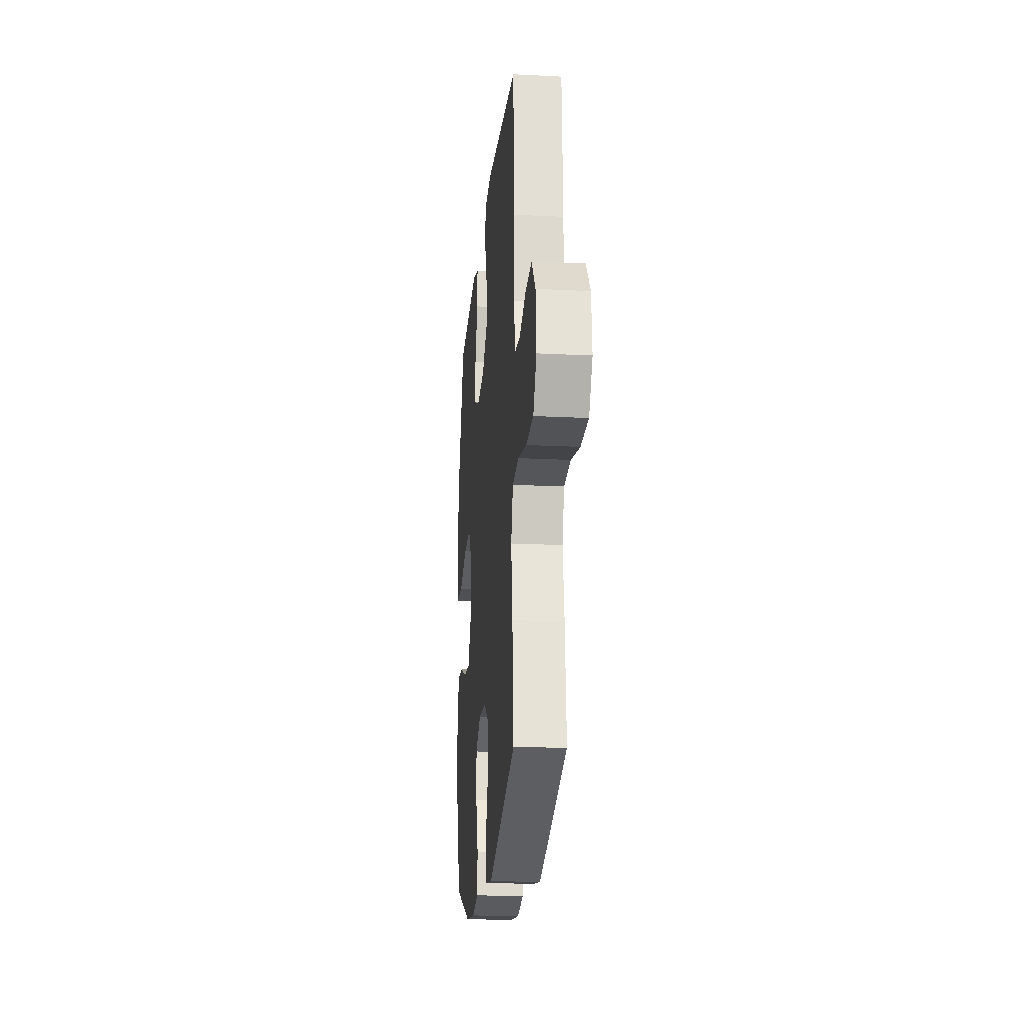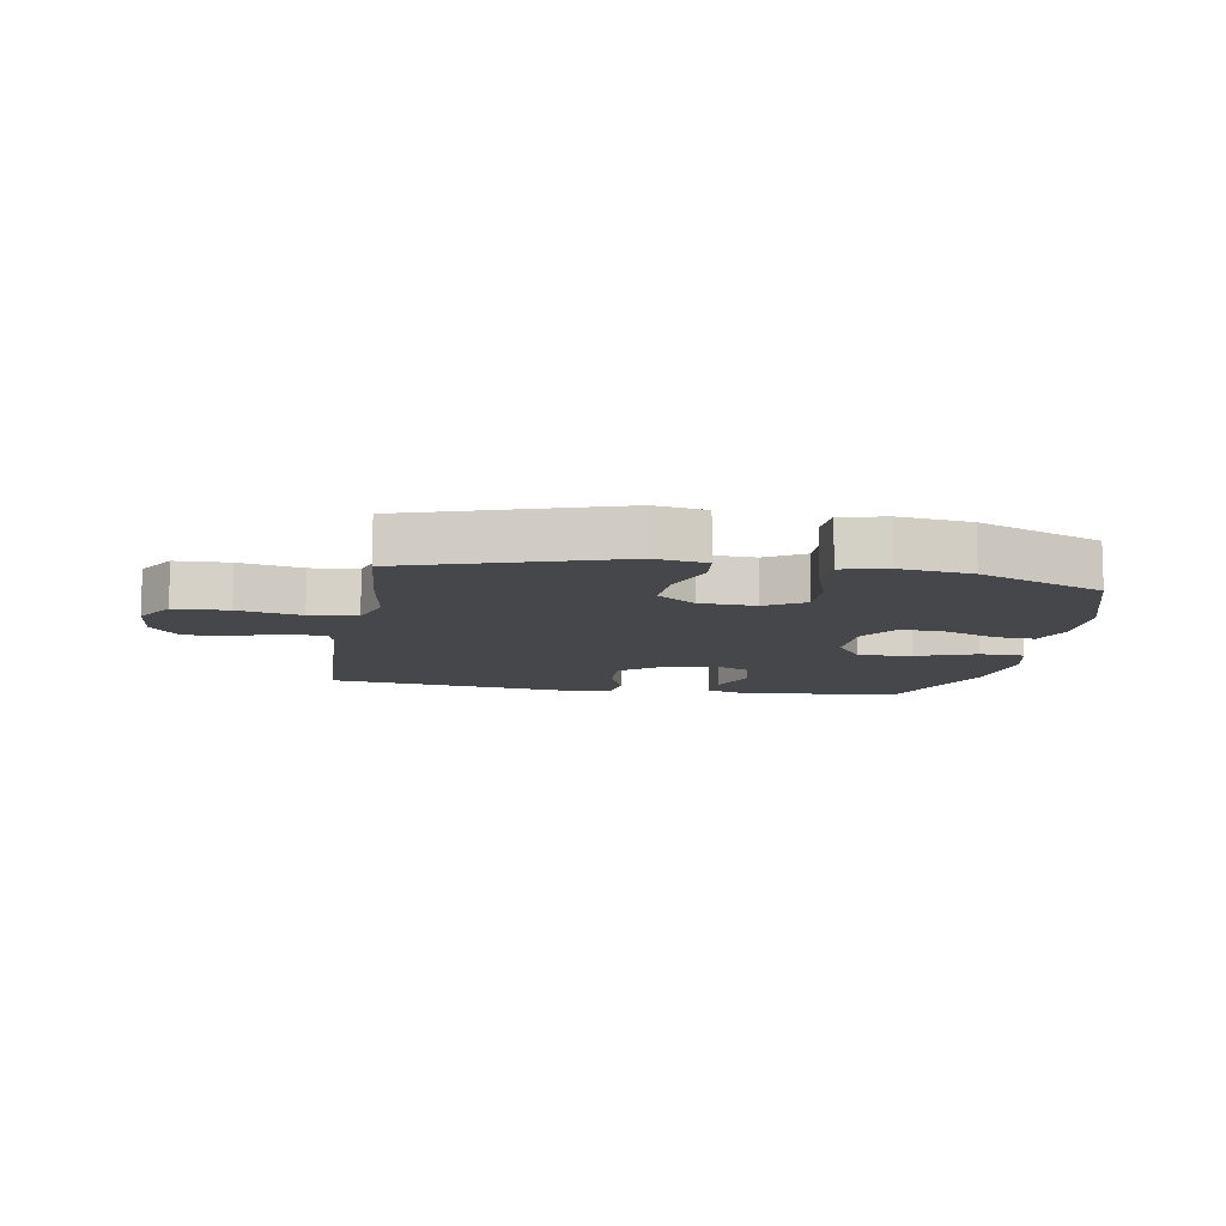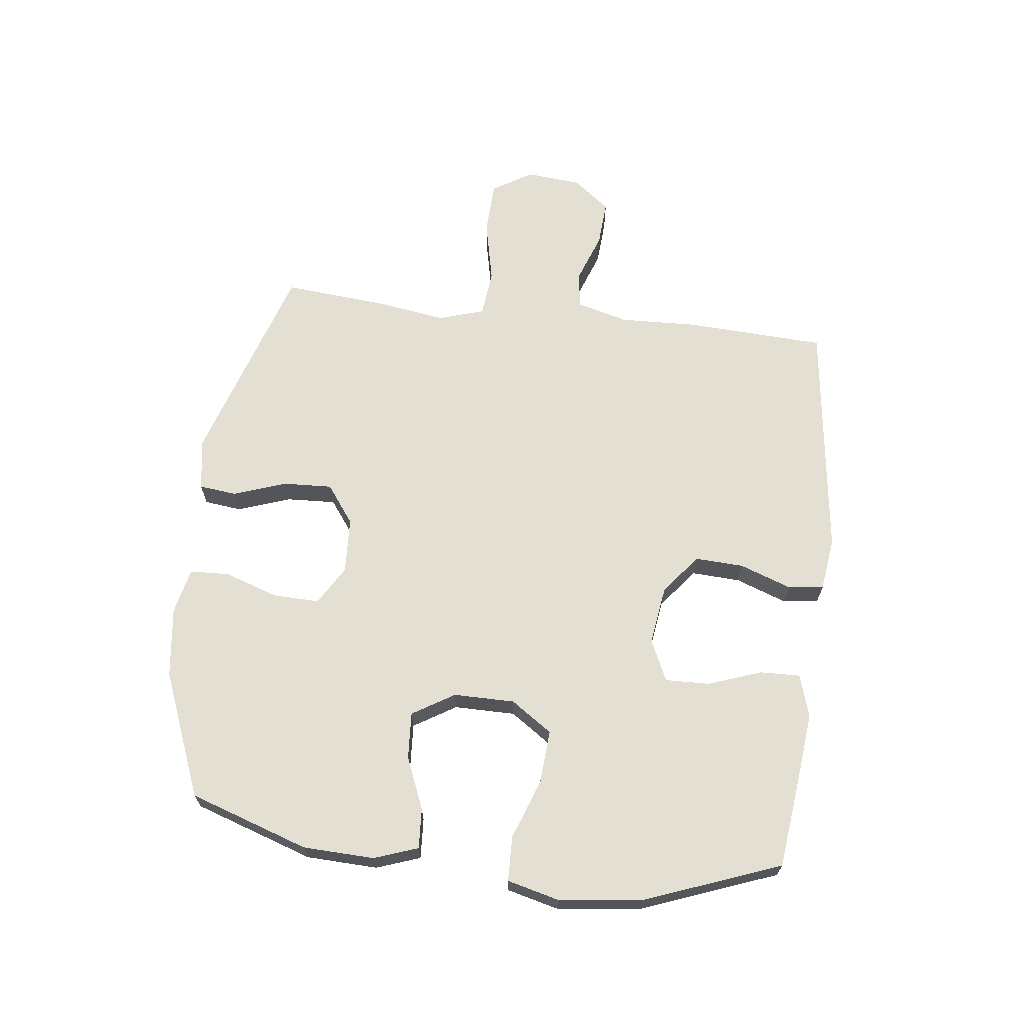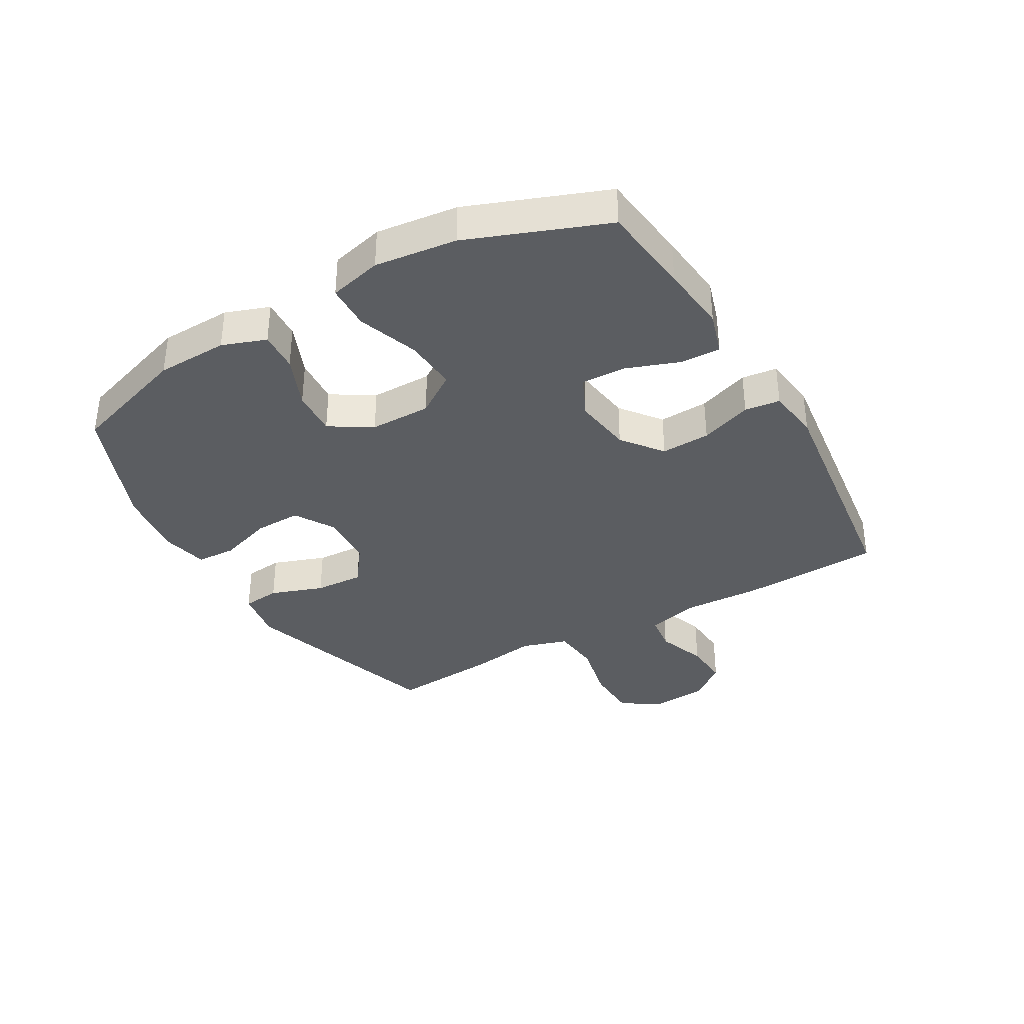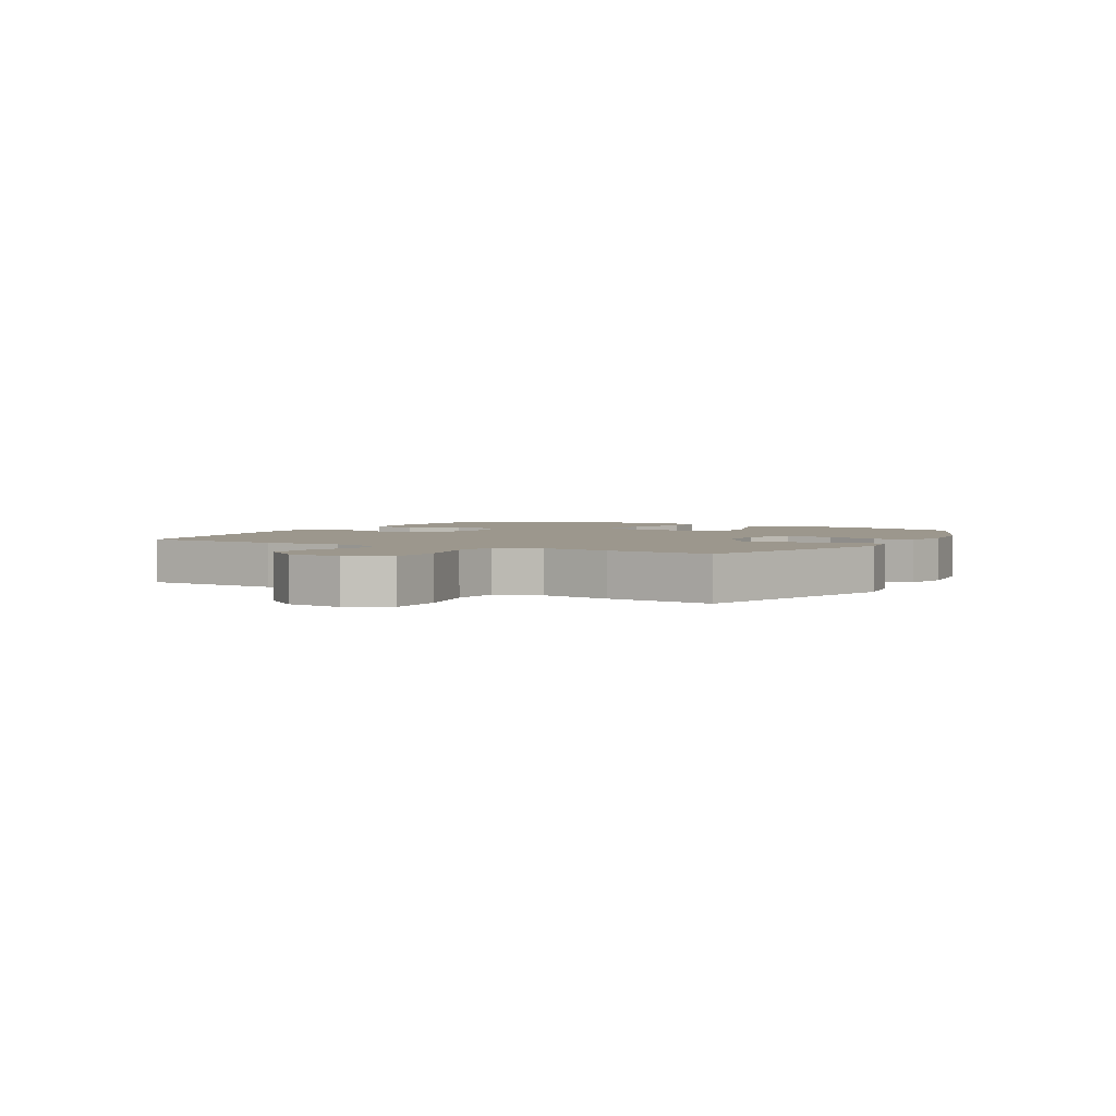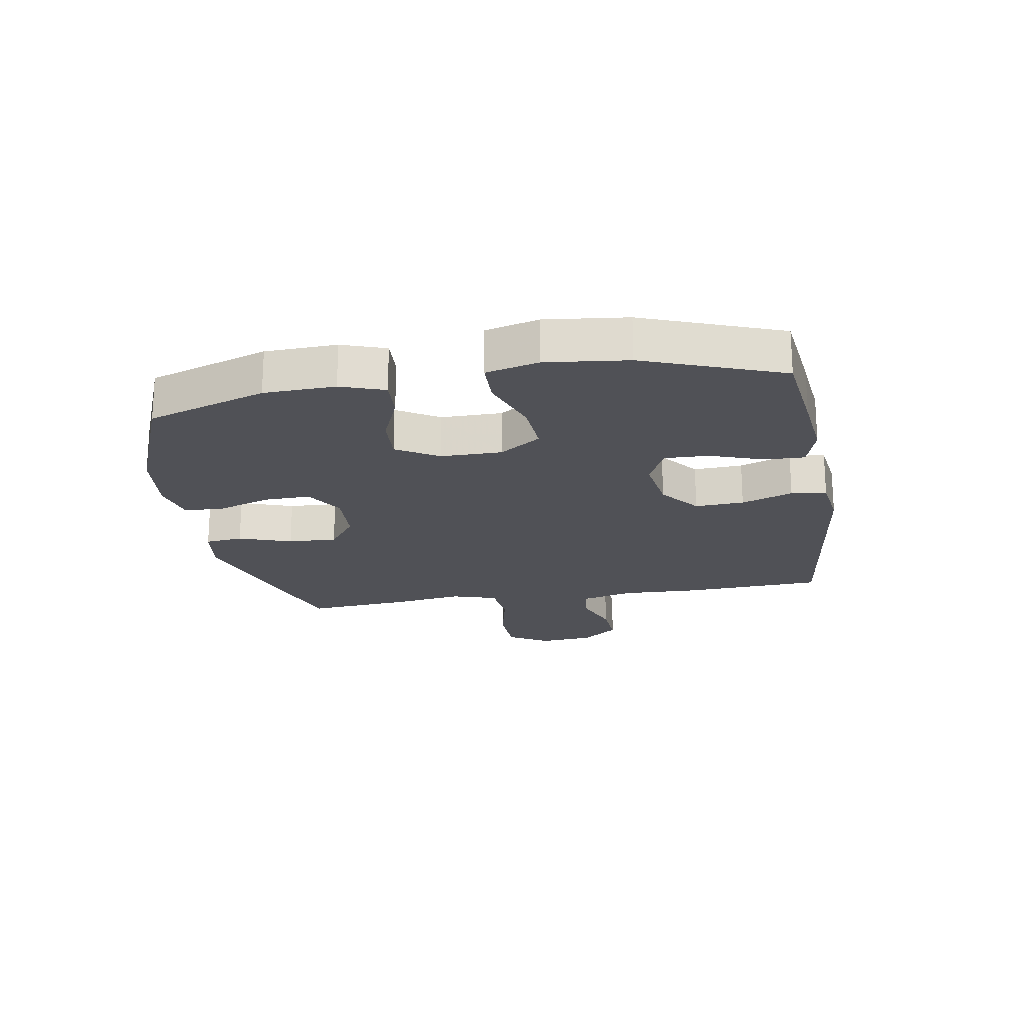
<metadata>
{"format":"obj","ext":"obj","renderer":"f3d","projection":"perspective","resolution":1024,"background":"white","views":[{"elev":-20.1,"azim":84.7,"up":"+Z"},{"elev":-10.3,"azim":170.3,"up":"+Y"},{"elev":66.5,"azim":-83.1,"up":"+Y"},{"elev":-35.8,"azim":-60.1,"up":"+Y"},{"elev":2.9,"azim":119.1,"up":"+Y"},{"elev":-20.5,"azim":-80.2,"up":"+Y"}]}
</metadata>
<code>
v 0.5 0.07 -0.5
v 0.156 0.07 -0.609
v 0.069 0.07 -0.595
v 0.062 0.07 -0.532
v 0.093 0.07 -0.444
v 0.097 0.07 -0.362
v 0.033 0.07 -0.315
v -0.061 0.07 -0.31
v -0.126 0.07 -0.349
v -0.124 0.07 -0.427
v -0.094 0.07 -0.516
v -0.097 0.07 -0.582
v -0.174 0.07 -0.599
v -0.292 0.07 -0.584
v -0.5 0.07 -0.5
v -0.566 0.07 -0.301
v -0.57 0.07 -0.182
v -0.544 0.07 -0.109
v -0.477 0.07 -0.113
v -0.39 0.07 -0.149
v -0.312 0.07 -0.154
v -0.269 0.07 -0.084
v -0.269 0.07 0.018
v -0.316 0.07 0.087
v -0.405 0.07 0.081
v -0.506 0.07 0.045
v -0.581 0.07 0.047
v -0.603 0.07 0.135
v -0.587 0.07 0.271
v -0.5 0.07 0.5
v -0.348 0.07 0.518
v -0.234 0.07 0.53
v -0.162 0.07 0.508
v -0.164 0.07 0.441
v -0.196 0.07 0.352
v -0.198 0.07 0.278
v -0.129 0.07 0.246
v -0.031 0.07 0.26
v 0.036 0.07 0.312
v 0.032 0.07 0.394
v 0.001 0.07 0.48
v 0.008 0.07 0.539
v 0.097 0.07 0.551
v 0.5 0.07 0.5
v 0.511 0.07 0.267
v 0.506 0.07 0.136
v 0.529 0.07 0.049
v 0.591 0.07 0.041
v 0.674 0.07 0.071
v 0.751 0.07 0.076
v 0.799 0.07 0.014
v 0.807 0.07 -0.078
v 0.766 0.07 -0.145
v 0.676 0.07 -0.148
v 0.571 0.07 -0.125
v 0.492 0.07 -0.133
v 0.468 0.07 -0.209
v 0.485 0.07 -0.323
v 0.5 0 -0.5
v 0.156 0 -0.609
v 0.069 0 -0.595
v 0.062 0 -0.532
v 0.093 0 -0.444
v 0.097 0 -0.362
v 0.033 0 -0.315
v -0.061 0 -0.31
v -0.126 0 -0.349
v -0.124 0 -0.427
v -0.094 0 -0.516
v -0.097 0 -0.582
v -0.174 0 -0.599
v -0.292 0 -0.584
v -0.5 0 -0.5
v -0.566 0 -0.301
v -0.57 0 -0.182
v -0.544 0 -0.109
v -0.477 0 -0.113
v -0.39 0 -0.149
v -0.312 0 -0.154
v -0.269 0 -0.084
v -0.269 0 0.018
v -0.316 0 0.087
v -0.405 0 0.081
v -0.506 0 0.045
v -0.581 0 0.047
v -0.603 0 0.135
v -0.587 0 0.271
v -0.5 0 0.5
v -0.348 0 0.518
v -0.234 0 0.53
v -0.162 0 0.508
v -0.164 0 0.441
v -0.196 0 0.352
v -0.198 0 0.278
v -0.129 0 0.246
v -0.031 0 0.26
v 0.036 0 0.312
v 0.032 0 0.394
v 0.001 0 0.48
v 0.008 0 0.539
v 0.097 0 0.551
v 0.5 0 0.5
v 0.511 0 0.267
v 0.506 0 0.136
v 0.529 0 0.049
v 0.591 0 0.041
v 0.674 0 0.071
v 0.751 0 0.076
v 0.799 0 0.014
v 0.807 0 -0.078
v 0.766 0 -0.145
v 0.676 0 -0.148
v 0.571 0 -0.125
v 0.492 0 -0.133
v 0.468 0 -0.209
v 0.485 0 -0.323
f 3 4 5
f 2 3 5
f 1 2 5
f 58 1 5
f 57 58 5
f 56 57 5 6
f 53 54 55
f 52 53 55
f 51 52 55
f 50 51 55
f 49 50 55
f 48 49 55
f 47 48 55 56
f 56 6 7
f 47 56 7
f 46 47 7
f 44 45 46
f 43 44 46
f 42 43 46
f 41 42 46
f 40 41 46
f 39 40 46
f 46 7 8
f 39 46 8
f 38 39 8
f 33 34 35
f 32 33 35
f 31 32 35
f 30 31 35
f 29 30 35
f 28 29 35
f 27 28 35
f 26 27 35
f 25 26 35
f 24 25 35 36
f 23 24 36 37
f 18 19 20
f 17 18 20
f 16 17 20
f 15 16 20
f 14 15 20
f 13 14 20
f 12 13 20
f 11 12 20
f 10 11 20
f 9 10 20 21
f 38 8 9
f 37 38 9
f 23 37 9
f 22 23 9
f 9 21 22
f 63 62 61
f 63 61 60
f 63 60 59
f 63 59 116
f 63 116 115
f 64 63 115 114
f 113 112 111
f 113 111 110
f 113 110 109
f 113 109 108
f 113 108 107
f 113 107 106
f 114 113 106 105
f 65 64 114
f 65 114 105
f 65 105 104
f 104 103 102
f 104 102 101
f 104 101 100
f 104 100 99
f 104 99 98
f 104 98 97
f 66 65 104
f 66 104 97
f 66 97 96
f 93 92 91
f 93 91 90
f 93 90 89
f 93 89 88
f 93 88 87
f 93 87 86
f 93 86 85
f 93 85 84
f 93 84 83
f 94 93 83 82
f 95 94 82 81
f 78 77 76
f 78 76 75
f 78 75 74
f 78 74 73
f 78 73 72
f 78 72 71
f 78 71 70
f 78 70 69
f 78 69 68
f 79 78 68 67
f 67 66 96
f 67 96 95
f 67 95 81
f 67 81 80
f 80 79 67
f 1 59 60 2
f 2 60 61 3
f 3 61 62 4
f 4 62 63 5
f 5 63 64 6
f 6 64 65 7
f 7 65 66 8
f 8 66 67 9
f 9 67 68 10
f 10 68 69 11
f 11 69 70 12
f 12 70 71 13
f 13 71 72 14
f 14 72 73 15
f 15 73 74 16
f 16 74 75 17
f 17 75 76 18
f 18 76 77 19
f 19 77 78 20
f 20 78 79 21
f 21 79 80 22
f 22 80 81 23
f 23 81 82 24
f 24 82 83 25
f 25 83 84 26
f 26 84 85 27
f 27 85 86 28
f 28 86 87 29
f 29 87 88 30
f 30 88 89 31
f 31 89 90 32
f 32 90 91 33
f 33 91 92 34
f 34 92 93 35
f 35 93 94 36
f 36 94 95 37
f 37 95 96 38
f 38 96 97 39
f 39 97 98 40
f 40 98 99 41
f 41 99 100 42
f 42 100 101 43
f 43 101 102 44
f 44 102 103 45
f 45 103 104 46
f 46 104 105 47
f 47 105 106 48
f 48 106 107 49
f 49 107 108 50
f 50 108 109 51
f 51 109 110 52
f 52 110 111 53
f 53 111 112 54
f 54 112 113 55
f 55 113 114 56
f 56 114 115 57
f 57 115 116 58
f 58 116 59 1

</code>
